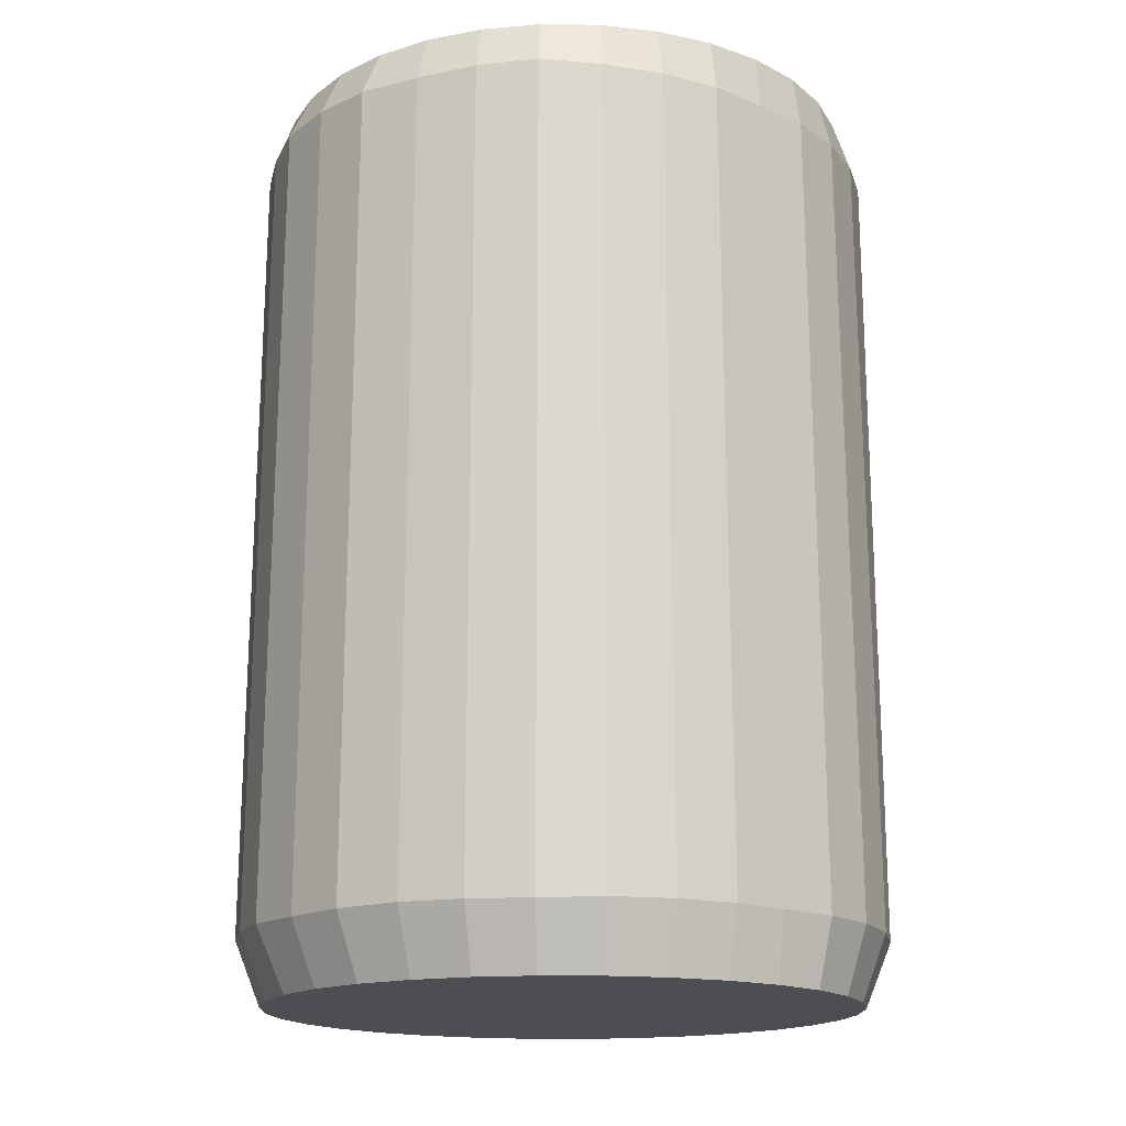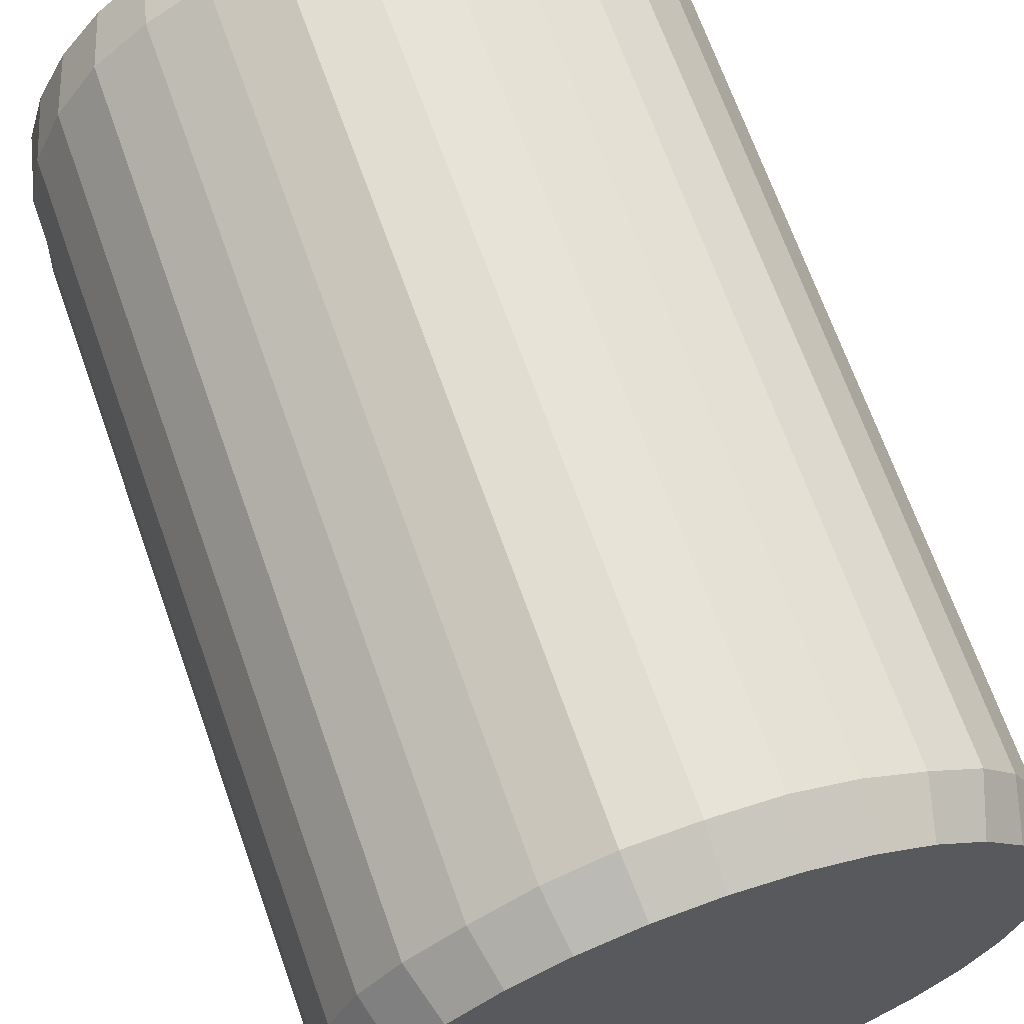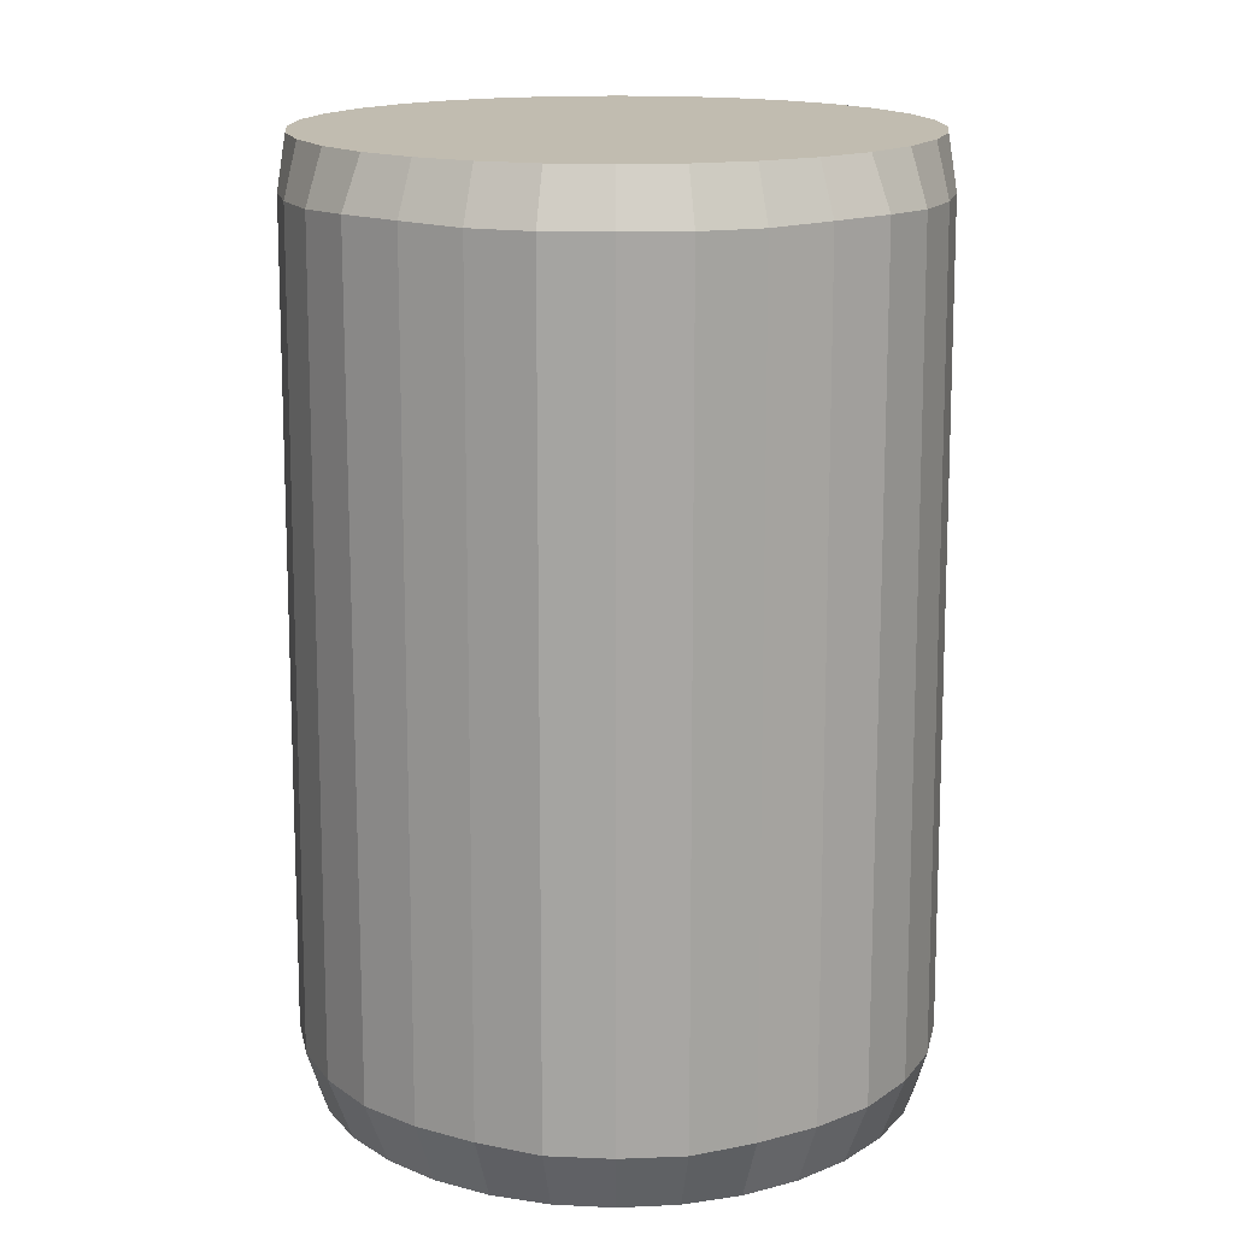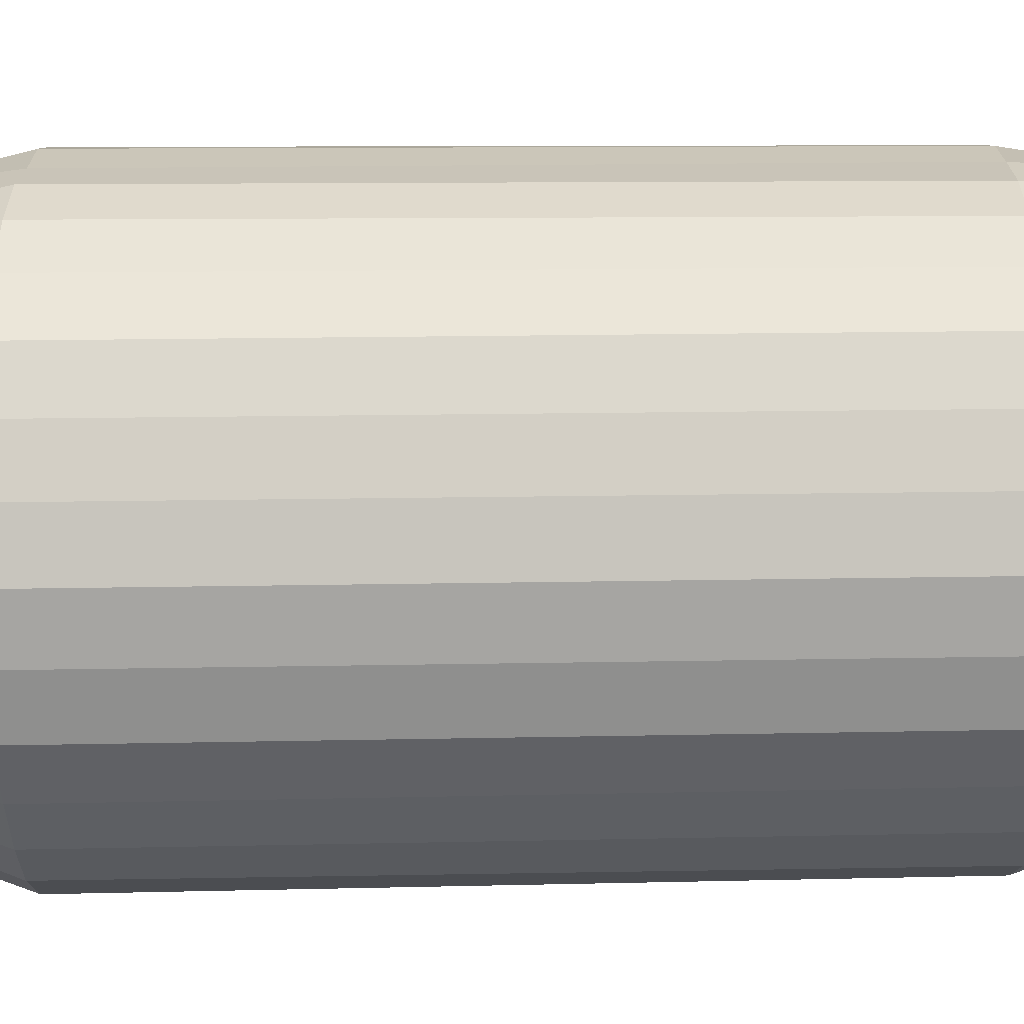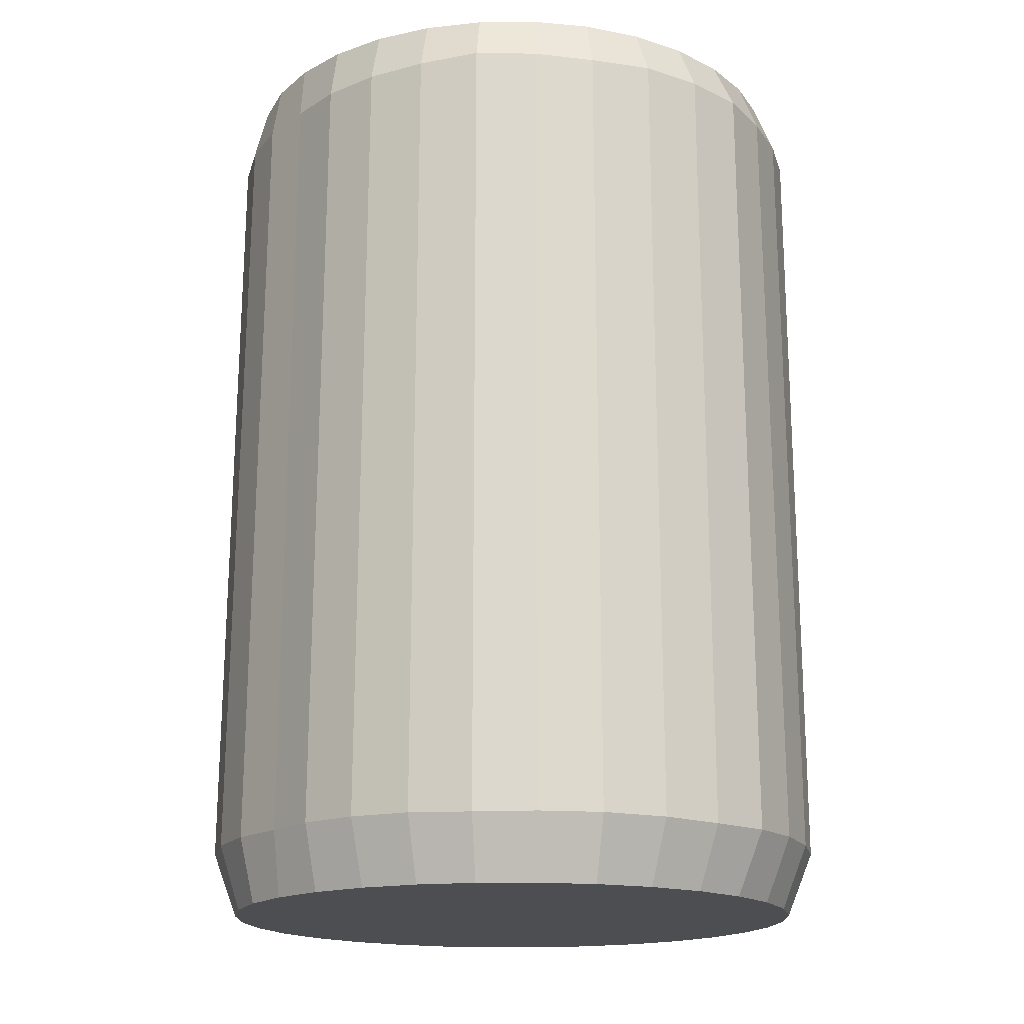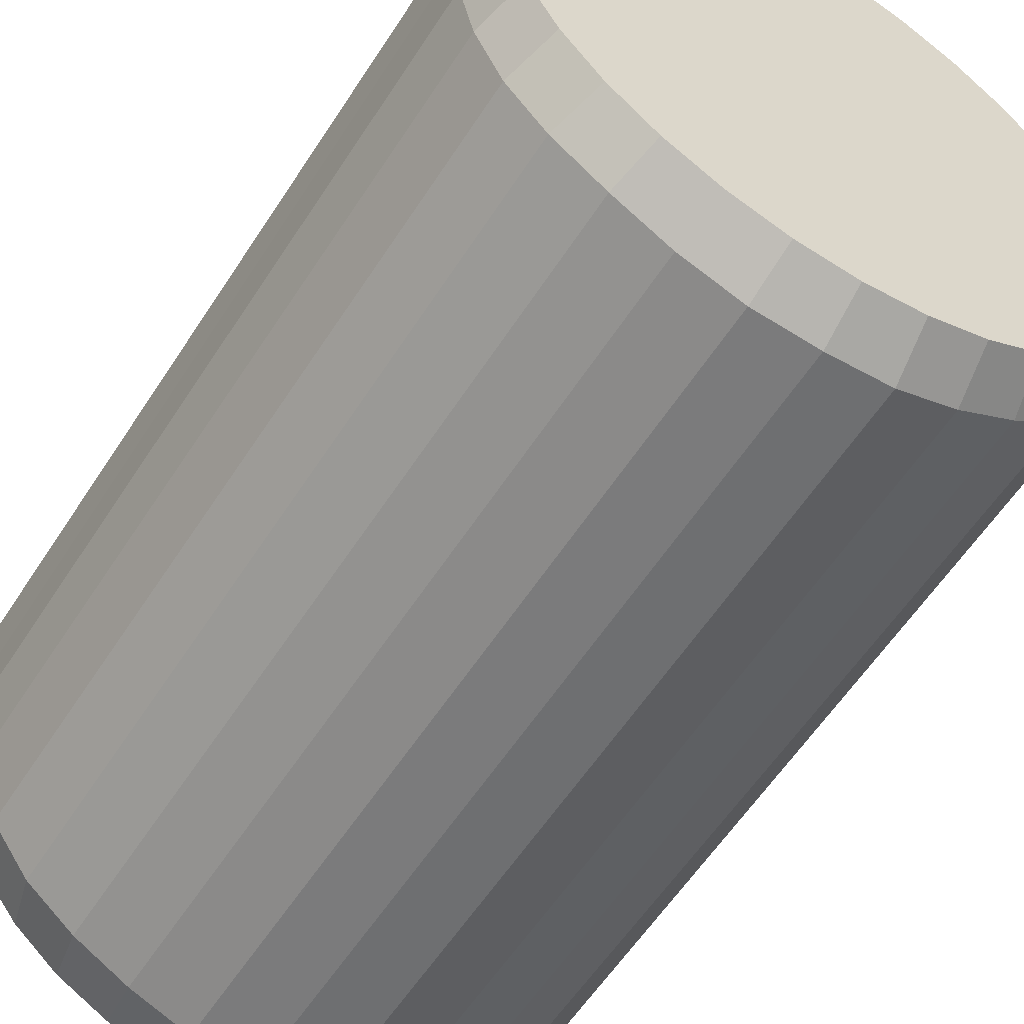
<metadata>
{"format":"obj","ext":"obj","renderer":"f3d","projection":"perspective","resolution":1024,"background":"white","views":[{"elev":-16.5,"azim":-130.7,"up":"+Y"},{"elev":64.9,"azim":160.9,"up":"+Z"},{"elev":16.4,"azim":-179.8,"up":"+Y"},{"elev":-69.4,"azim":90.7,"up":"+Z"},{"elev":-17.2,"azim":-38.3,"up":"+Y"},{"elev":-56.3,"azim":148.1,"up":"+Z"}]}
</metadata>
<code>
o Cylinder
v 0 -0.149 -1
v 0 2.95 -1
v 0.1951 -0.149 -0.9808
v 0.1951 2.95 -0.9808
v 0.3827 -0.149 -0.9239
v 0.3827 2.95 -0.9239
v 0.5556 -0.1491 -0.8315
v 0.5556 2.95 -0.8315
v 0.7071 -0.149 -0.7071
v 0.7071 2.95 -0.7071
v 0.8315 -0.149 -0.5556
v 0.8315 2.95 -0.5556
v 0.9239 -0.149 -0.3827
v 0.9239 2.95 -0.3827
v 0.9808 -0.149 -0.1951
v 0.9808 2.95 -0.1951
v 1 -0.149 -0
v 1 2.95 -0
v 0.9808 -0.149 0.1951
v 0.9808 2.95 0.1951
v 0.9239 -0.149 0.3827
v 0.9239 2.95 0.3827
v 0.8315 -0.149 0.5556
v 0.8315 2.95 0.5556
v 0.7071 -0.149 0.7071
v 0.7071 2.95 0.7071
v 0.5556 -0.1491 0.8315
v 0.5556 2.95 0.8315
v 0.3827 -0.149 0.9239
v 0.3827 2.95 0.9239
v 0.1951 -0.149 0.9808
v 0.1951 2.95 0.9808
v -0 -0.149 1
v -0 2.95 1
v -0.1951 -0.149 0.9808
v -0.1951 2.95 0.9808
v -0.3827 -0.149 0.9239
v -0.3827 2.95 0.9239
v -0.5556 -0.1491 0.8315
v -0.5556 2.95 0.8315
v -0.7071 -0.149 0.7071
v -0.7071 2.95 0.7071
v -0.8315 -0.149 0.5556
v -0.8315 2.95 0.5556
v -0.9239 -0.149 0.3827
v -0.9239 2.95 0.3827
v -0.9808 -0.149 0.1951
v -0.9808 2.95 0.1951
v -1 -0.149 -1e-06
v -1 2.95 -1e-06
v -0.9808 -0.149 -0.1951
v -0.9808 2.95 -0.1951
v -0.9239 -0.149 -0.3827
v -0.9239 2.95 -0.3827
v -0.8315 -0.149 -0.5556
v -0.8315 2.95 -0.5556
v -0.7071 -0.149 -0.7071
v -0.7071 2.95 -0.7071
v -0.5556 -0.1491 -0.8315
v -0.5556 2.95 -0.8315
v -0.3827 -0.149 -0.9239
v -0.3827 2.95 -0.9239
v -0.1951 -0.149 -0.9808
v -0.1951 2.95 -0.9808
v 0 2.781 -1.079
v 0.2117 2.78 -1.061
v 0.41 2.778 -0.9845
v 0.5942 2.784 -0.8847
v 0.7606 2.784 -0.7588
v 0.8806 2.776 -0.587
v 0.9651 2.774 -0.3987
v 1.01 2.773 -0.1999
v 1.014 2.773 -0
v 1.01 2.773 0.1999
v 0.9651 2.774 0.3987
v 0.8806 2.776 0.587
v 0.7606 2.784 0.7588
v 0.5942 2.784 0.8847
v 0.41 2.778 0.9845
v 0.2117 2.78 1.061
v -0 2.781 1.079
v -0.2117 2.78 1.061
v -0.41 2.778 0.9845
v -0.5942 2.784 0.8847
v -0.7606 2.784 0.7588
v -0.8806 2.776 0.587
v -0.9651 2.774 0.3987
v -1.01 2.773 0.1999
v -1.014 2.773 -1e-06
v -1.01 2.773 -0.1999
v -0.9651 2.774 -0.3987
v -0.8806 2.776 -0.587
v -0.7606 2.784 -0.7588
v -0.5942 2.784 -0.8847
v -0.41 2.778 -0.9845
v -0.2117 2.78 -1.061
v 0.2158 0.06547 -1.08
v 0.4195 0.0695 -1.006
v 0.6051 0.06871 -0.9018
v 0.7691 0.06629 -0.7673
v 0.9 0.0716 -0.5996
v 0.9901 0.07359 -0.4081
v 1.034 0.07502 -0.2038
v 1.027 0.07618 -0
v 1.034 0.07502 0.2038
v 0.9901 0.07359 0.4081
v 0.9 0.0716 0.5996
v 0.7691 0.06629 0.7673
v 0.6051 0.06871 0.9018
v 0.4195 0.0695 1.006
v 0.2158 0.06547 1.08
v -0 0.06337 1.094
v -0.2158 0.06547 1.08
v -0.4195 0.0695 1.006
v -0.6051 0.06871 0.9018
v -0.7691 0.06629 0.7673
v -0.9 0.0716 0.5996
v -0.9901 0.07359 0.4081
v -1.034 0.07502 0.2038
v -1.027 0.07618 -1e-06
v -1.034 0.07502 -0.2038
v -0.9901 0.07359 -0.4081
v -0.9 0.0716 -0.5996
v -0.7691 0.06629 -0.7673
v -0.6051 0.06871 -0.9018
v -0.4195 0.0695 -1.006
v -0.2158 0.06547 -1.08
v 0 0.06337 -1.094
f 65 2 4 66
f 66 4 6 67
f 67 6 8 68
f 68 8 10 69
f 69 10 12 70
f 70 12 14 71
f 71 14 16 72
f 72 16 18 73
f 73 18 20 74
f 74 20 22 75
f 75 22 24 76
f 76 24 26 77
f 77 26 28 78
f 78 28 30 79
f 79 30 32 80
f 80 32 34 81
f 81 34 36 82
f 82 36 38 83
f 83 38 40 84
f 84 40 42 85
f 85 42 44 86
f 86 44 46 87
f 87 46 48 88
f 88 48 50 89
f 89 50 52 90
f 90 52 54 91
f 91 54 56 92
f 92 56 58 93
f 93 58 60 94
f 94 60 62 95
f 4 2 64 62 60 58 56 54 52 50 48 46 44 42 40 38 36 34 32 30 28 26 24 22 20 18 16 14 12 10 8 6
f 95 62 64 96
f 96 64 2 65
f 1 3 5 7 9 11 13 15 17 19 21 23 25 27 29 31 33 35 37 39 41 43 45 47 49 51 53 55 57 59 61 63
f 127 96 65 128
f 126 95 96 127
f 125 94 95 126
f 124 93 94 125
f 123 92 93 124
f 122 91 92 123
f 121 90 91 122
f 120 89 90 121
f 119 88 89 120
f 118 87 88 119
f 117 86 87 118
f 116 85 86 117
f 115 84 85 116
f 114 83 84 115
f 113 82 83 114
f 112 81 82 113
f 111 80 81 112
f 110 79 80 111
f 109 78 79 110
f 108 77 78 109
f 107 76 77 108
f 106 75 76 107
f 105 74 75 106
f 104 73 74 105
f 103 72 73 104
f 102 71 72 103
f 101 70 71 102
f 100 69 70 101
f 99 68 69 100
f 98 67 68 99
f 97 66 67 98
f 128 65 66 97
f 1 128 97 3
f 3 97 98 5
f 5 98 99 7
f 7 99 100 9
f 9 100 101 11
f 11 101 102 13
f 13 102 103 15
f 15 103 104 17
f 17 104 105 19
f 19 105 106 21
f 21 106 107 23
f 23 107 108 25
f 25 108 109 27
f 27 109 110 29
f 29 110 111 31
f 31 111 112 33
f 33 112 113 35
f 35 113 114 37
f 37 114 115 39
f 39 115 116 41
f 41 116 117 43
f 43 117 118 45
f 45 118 119 47
f 47 119 120 49
f 49 120 121 51
f 51 121 122 53
f 53 122 123 55
f 55 123 124 57
f 57 124 125 59
f 59 125 126 61
f 61 126 127 63
f 63 127 128 1

</code>
